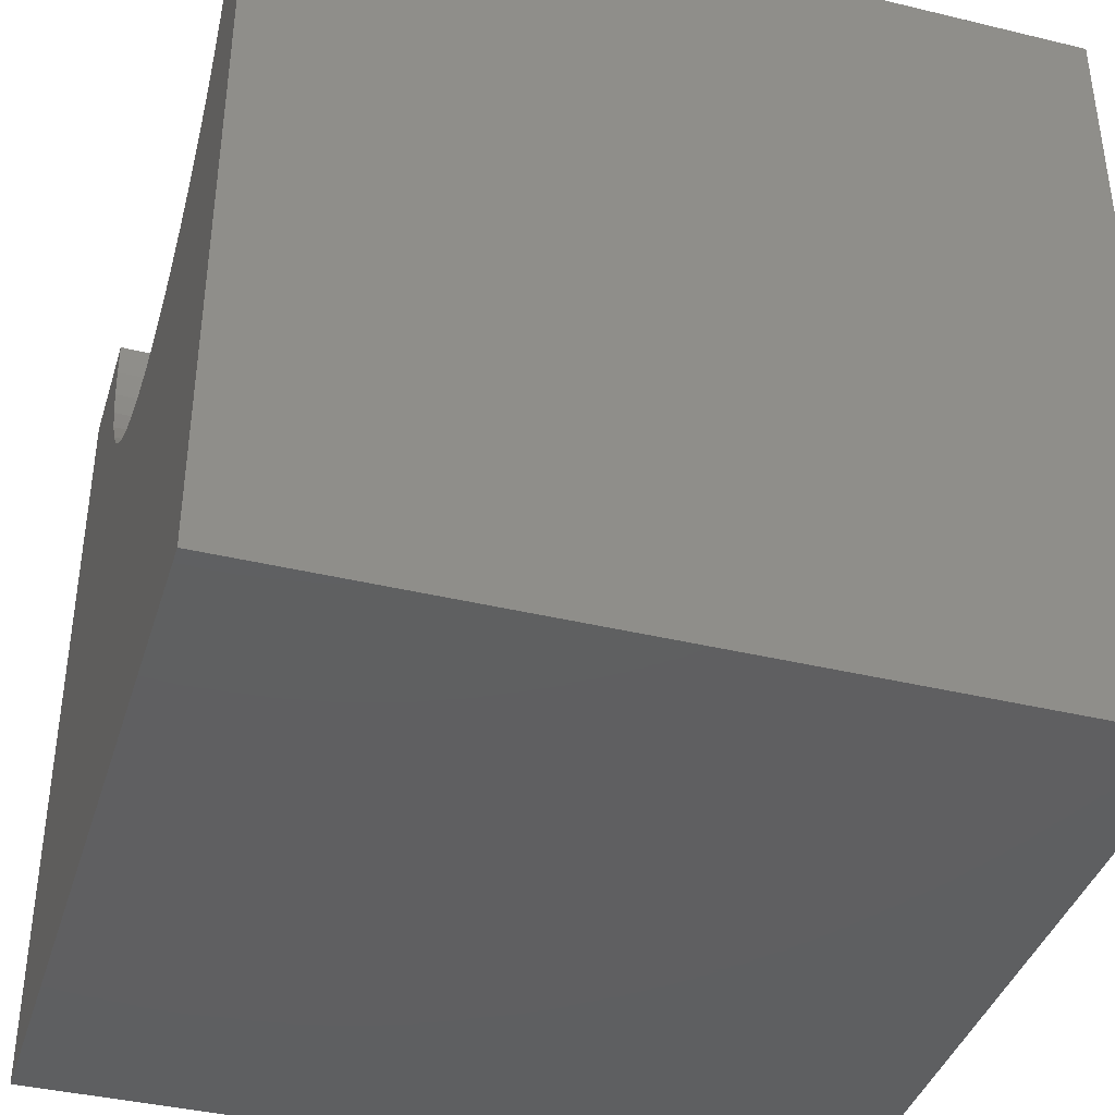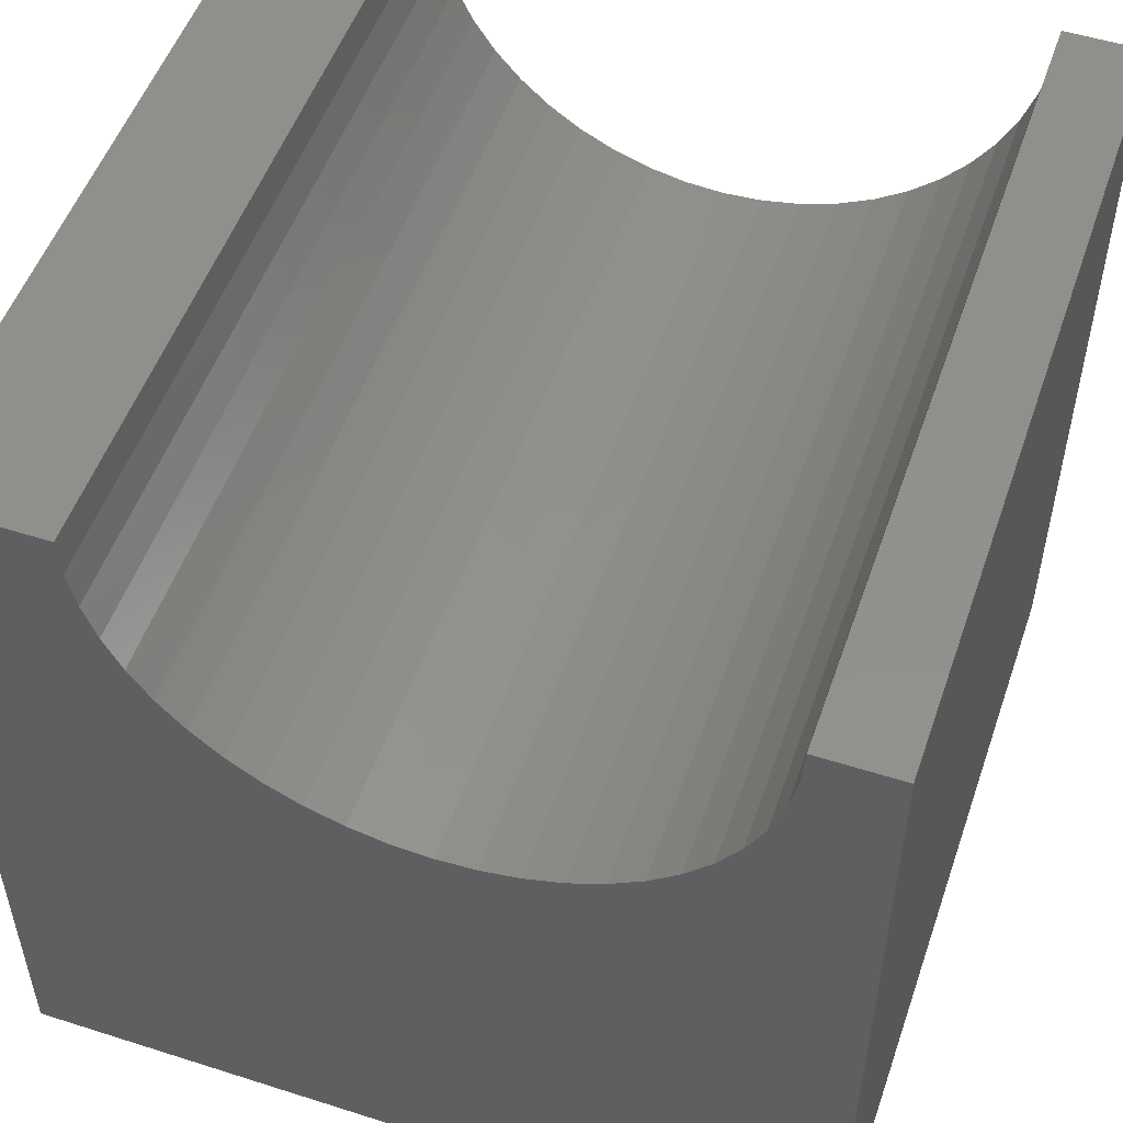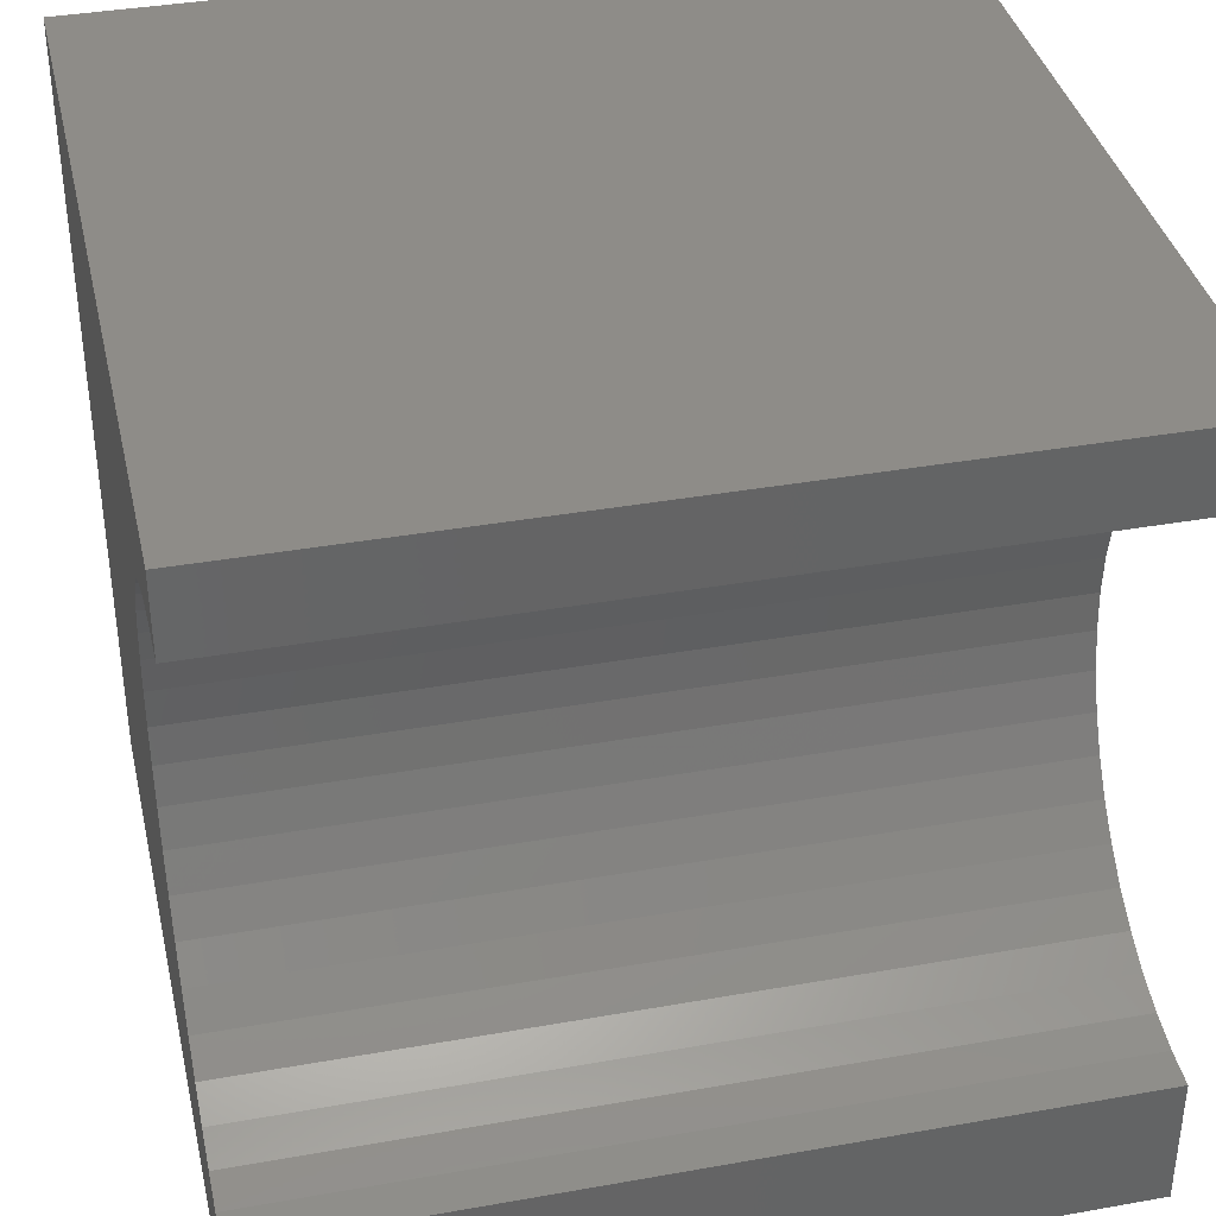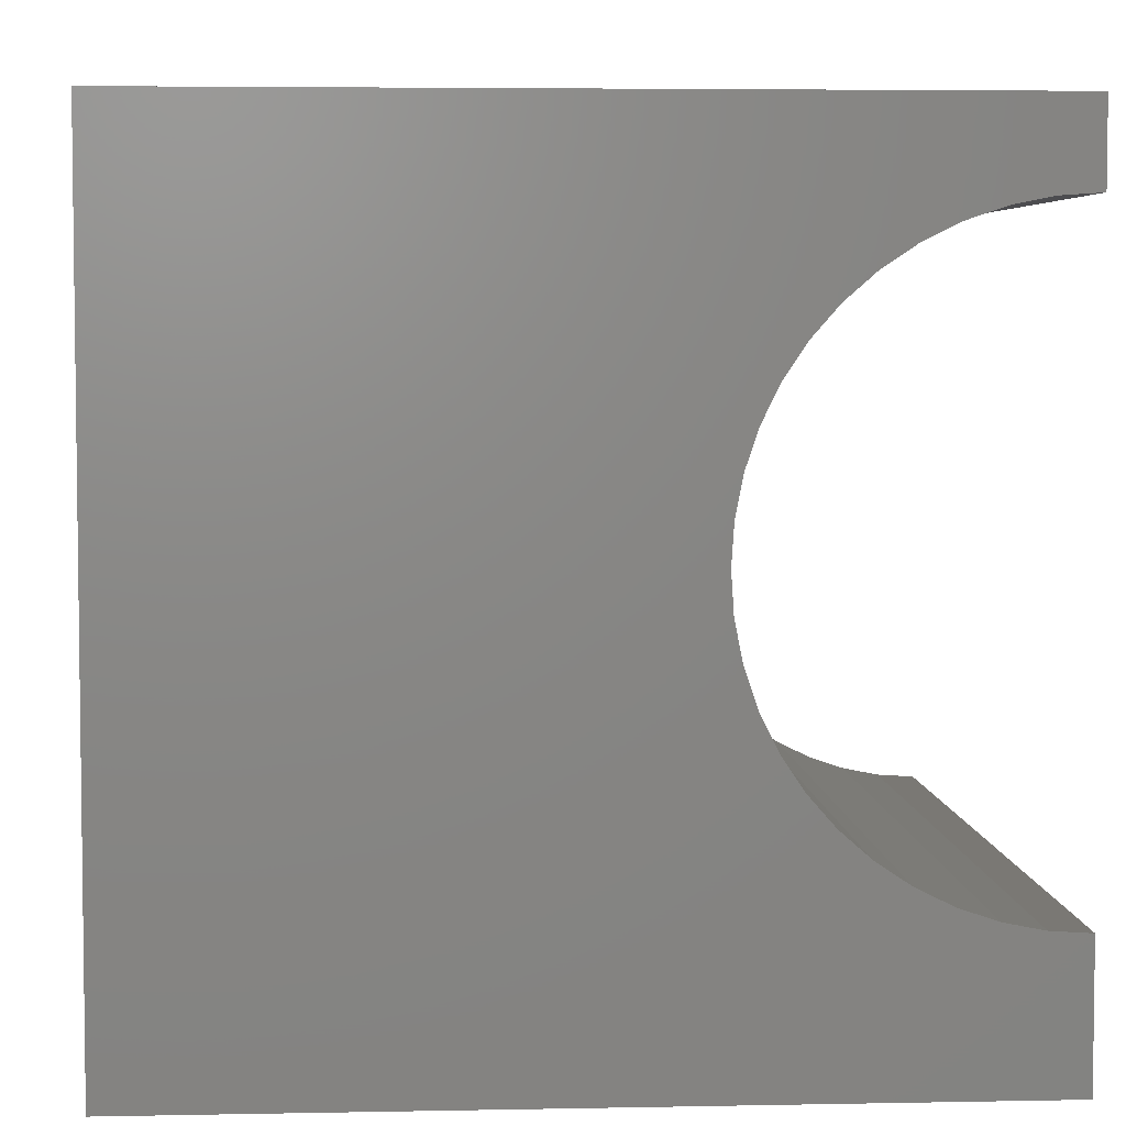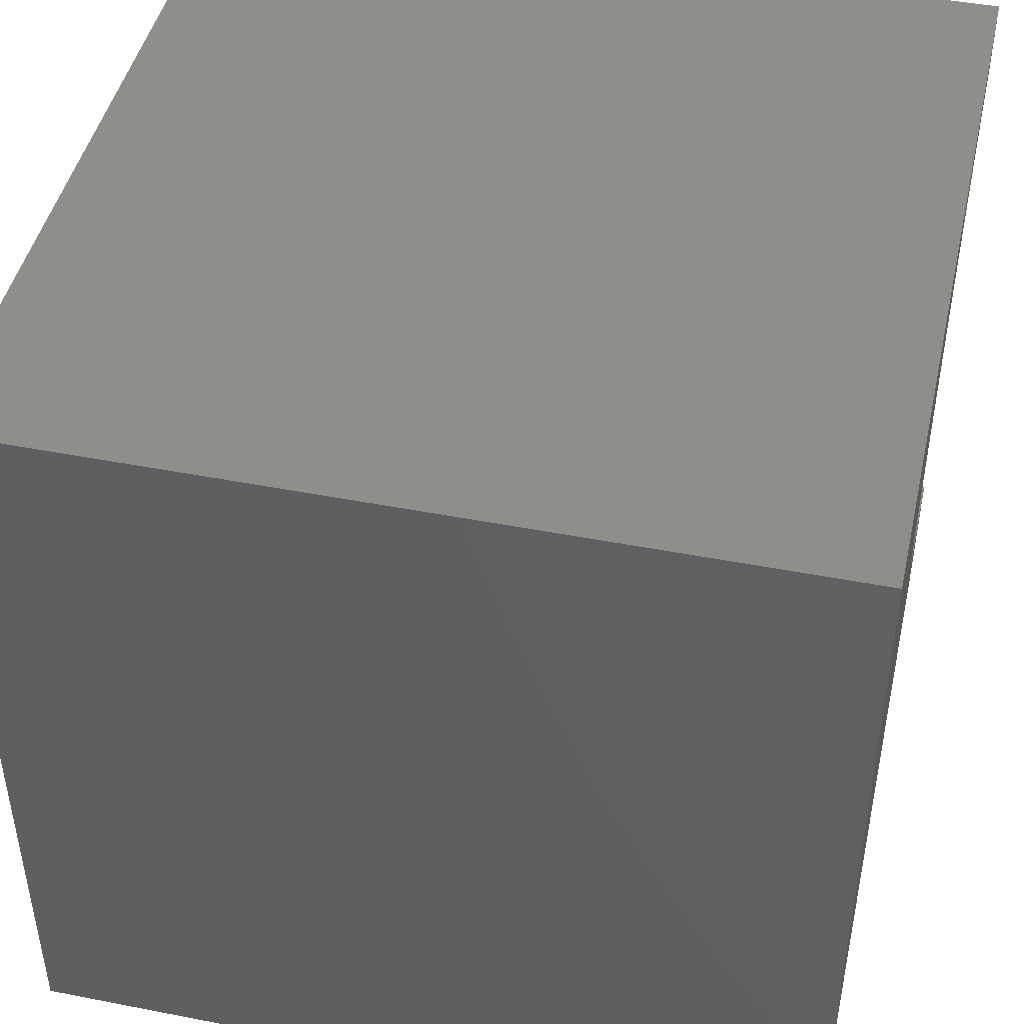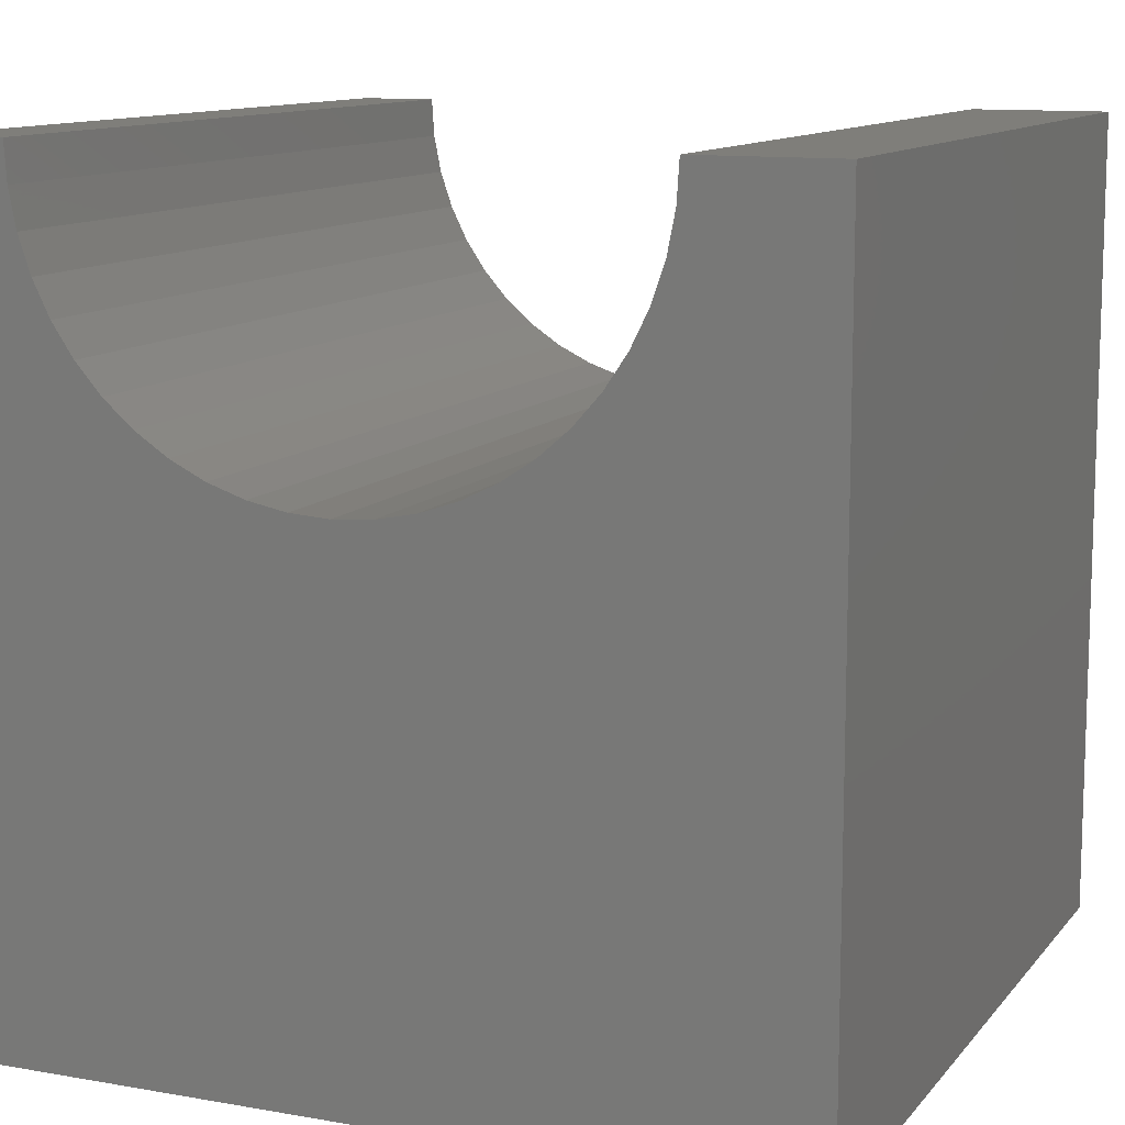
<metadata>
{"format":"stl","ext":"stl","renderer":"f3d","projection":"perspective","resolution":1024,"background":"white","views":[{"elev":-39.4,"azim":163.3,"up":"+Z"},{"elev":52.2,"azim":109.0,"up":"+Z"},{"elev":37.6,"azim":-12.8,"up":"+Y"},{"elev":4.8,"azim":-93.6,"up":"+Y"},{"elev":45.4,"azim":-167.3,"up":"+Y"},{"elev":11.4,"azim":-66.8,"up":"+Z"}]}
</metadata>
<code>
# stl→obj: 58 verts, 112 faces
v 10 9.022 10
v 10 10 10
v 0 9.022 10
v 0 10 10
v 0 8.99 9.521
v 0 2.18 8.167
v 0 2.446 7.768
v 0 0 0
v 0 2.763 7.407
v 0 1.689 10
v 0 1.72 9.521
v 0 0 10
v 0 1.814 9.051
v 0 1.968 8.597
v 0 3.123 7.091
v 0 3.522 6.825
v 0 3.952 6.613
v 0 4.406 6.458
v 0 4.877 6.365
v 0 10 0
v 0 5.355 6.334
v 0 5.834 6.365
v 0 6.304 6.458
v 0 6.758 6.613
v 0 7.188 6.825
v 0 7.587 7.091
v 0 7.948 7.407
v 0 8.264 7.768
v 0 8.53 8.167
v 0 8.743 8.597
v 0 8.897 9.051
v 10 1.689 10
v 10 0 10
v 10 1.72 9.521
v 10 8.99 9.521
v 10 8.897 9.051
v 10 10 0
v 10 8.743 8.597
v 10 8.53 8.167
v 10 8.264 7.768
v 10 7.948 7.407
v 10 7.587 7.091
v 10 7.188 6.825
v 10 6.758 6.613
v 10 6.304 6.458
v 10 2.446 7.768
v 10 2.18 8.167
v 10 0 0
v 10 1.968 8.597
v 10 1.814 9.051
v 10 3.952 6.613
v 10 3.522 6.825
v 10 4.406 6.458
v 10 5.834 6.365
v 10 5.355 6.334
v 10 4.877 6.365
v 10 3.123 7.091
v 10 2.763 7.407
f 1 2 3
f 3 2 4
f 5 3 4
f 6 7 8
f 8 7 9
f 10 11 12
f 12 11 13
f 12 13 8
f 8 13 14
f 8 14 6
f 9 15 8
f 8 15 16
f 8 16 17
f 17 18 8
f 8 18 19
f 8 19 20
f 20 19 21
f 20 21 22
f 22 23 20
f 20 23 24
f 20 24 25
f 25 26 20
f 20 26 27
f 20 27 28
f 28 29 20
f 20 29 30
f 20 30 4
f 4 30 31
f 4 31 5
f 10 12 32
f 32 12 33
f 34 32 33
f 1 35 2
f 2 35 36
f 2 36 37
f 37 36 38
f 37 38 39
f 39 40 37
f 37 40 41
f 37 41 42
f 42 43 37
f 37 43 44
f 37 44 45
f 46 47 48
f 48 47 49
f 48 49 33
f 33 49 50
f 33 50 34
f 51 52 48
f 51 48 53
f 45 54 37
f 37 54 55
f 37 55 48
f 48 55 56
f 48 56 53
f 52 57 48
f 48 57 58
f 48 58 46
f 20 37 8
f 8 37 48
f 2 37 4
f 4 37 20
f 48 33 8
f 8 33 12
f 10 32 34
f 10 34 11
f 11 34 50
f 11 50 13
f 13 50 49
f 13 49 14
f 14 49 47
f 14 47 6
f 6 47 46
f 6 46 7
f 7 46 58
f 7 58 9
f 9 58 57
f 9 57 15
f 15 57 52
f 15 52 16
f 16 52 51
f 16 51 17
f 17 51 53
f 17 53 18
f 18 53 56
f 18 56 19
f 19 56 55
f 19 55 21
f 21 55 54
f 21 54 22
f 22 54 45
f 22 45 23
f 23 45 44
f 23 44 24
f 24 44 43
f 24 43 25
f 25 43 42
f 25 42 26
f 26 42 41
f 26 41 27
f 27 41 40
f 27 40 28
f 28 40 39
f 28 39 29
f 29 39 38
f 29 38 30
f 30 38 36
f 30 36 31
f 31 36 35
f 31 35 5
f 5 35 1
f 5 1 3

</code>
